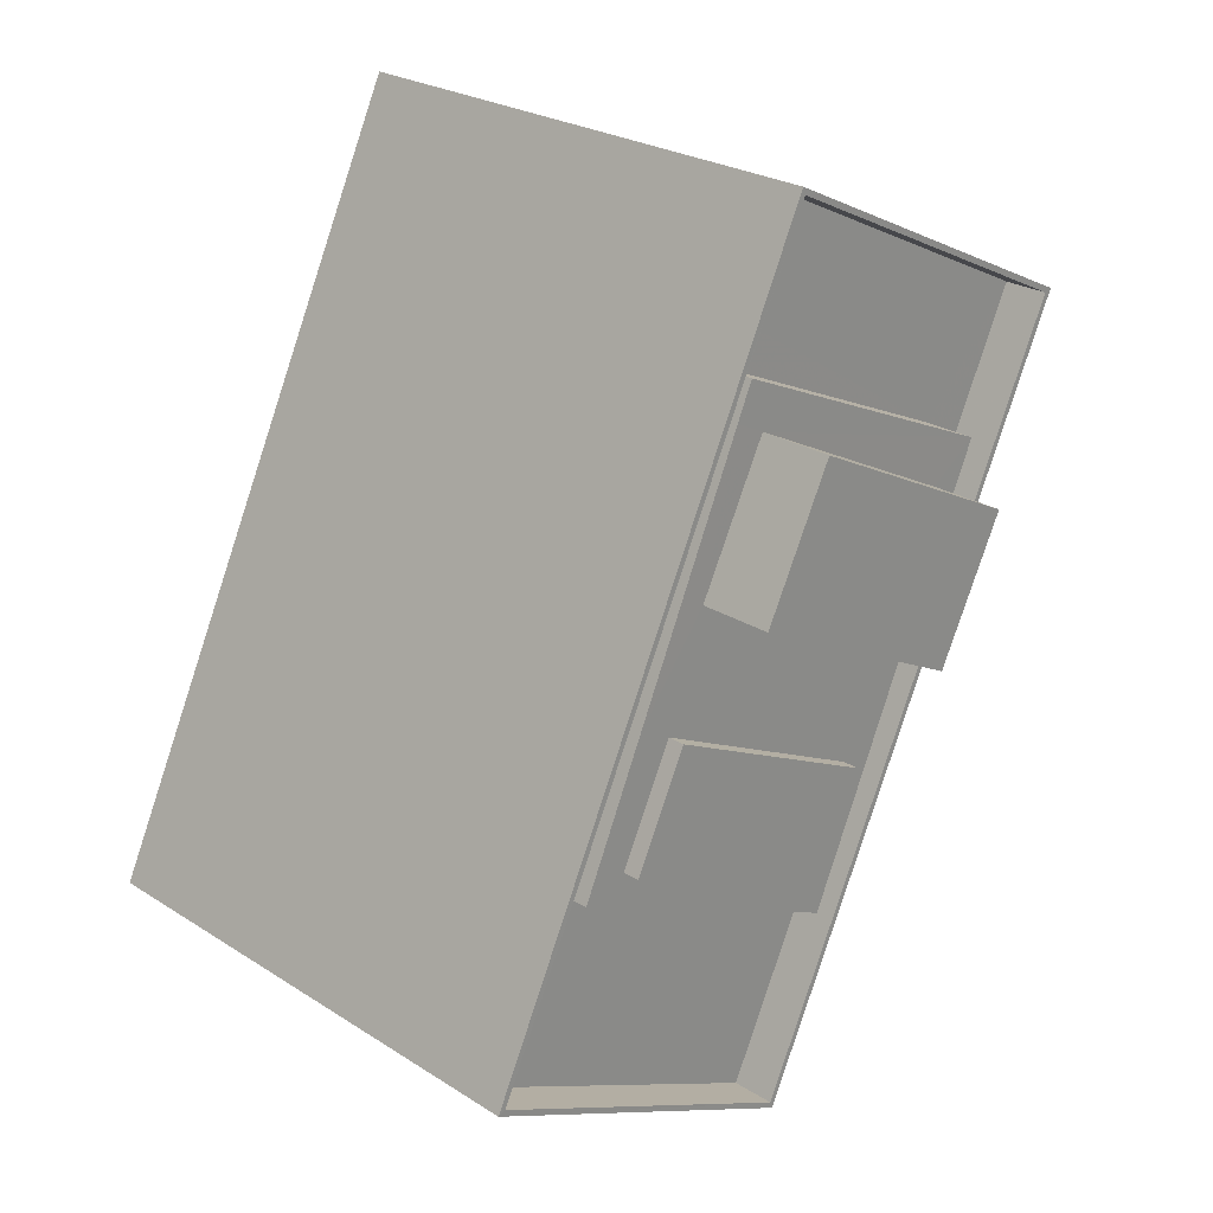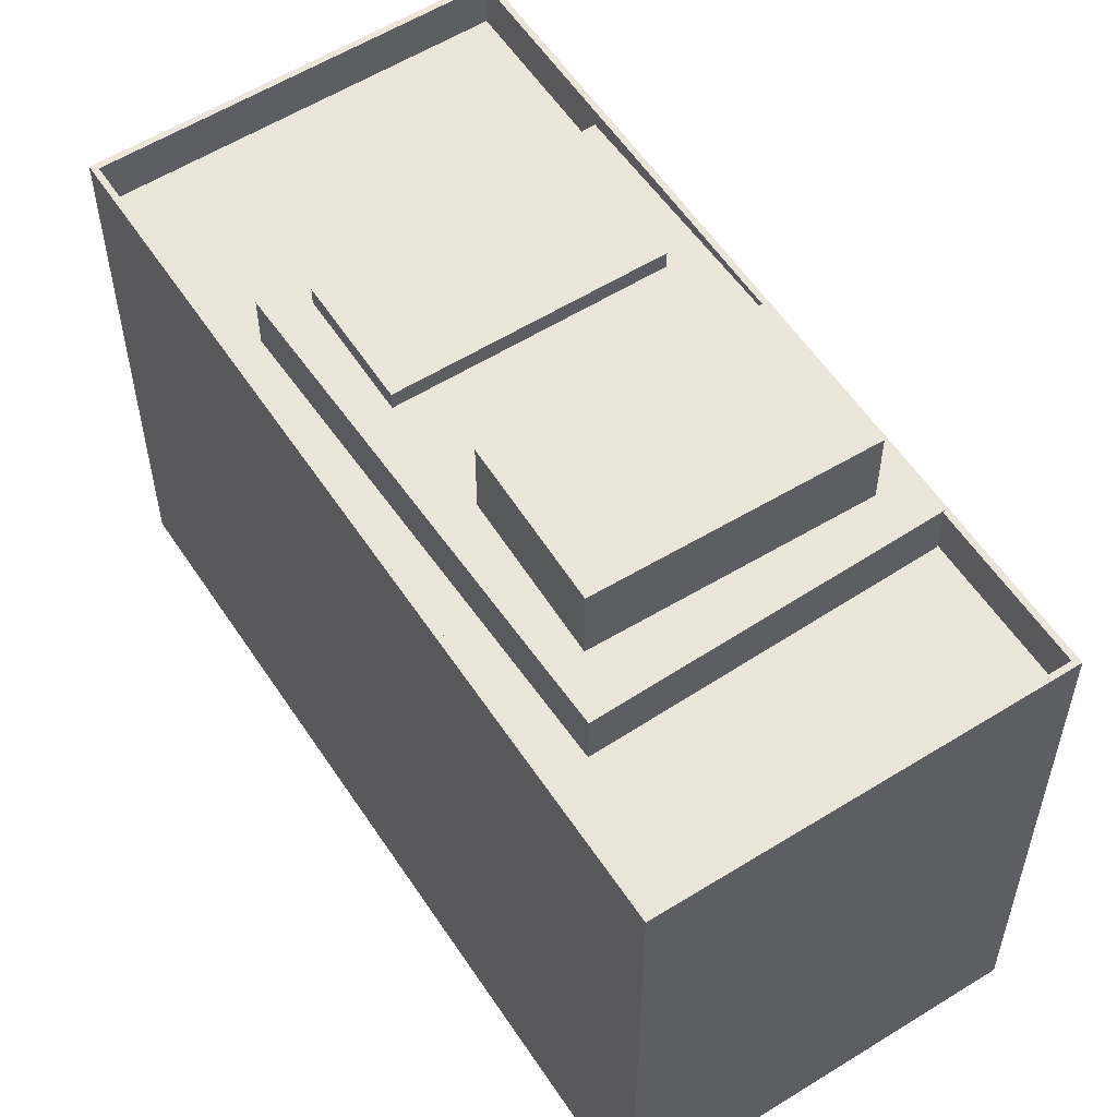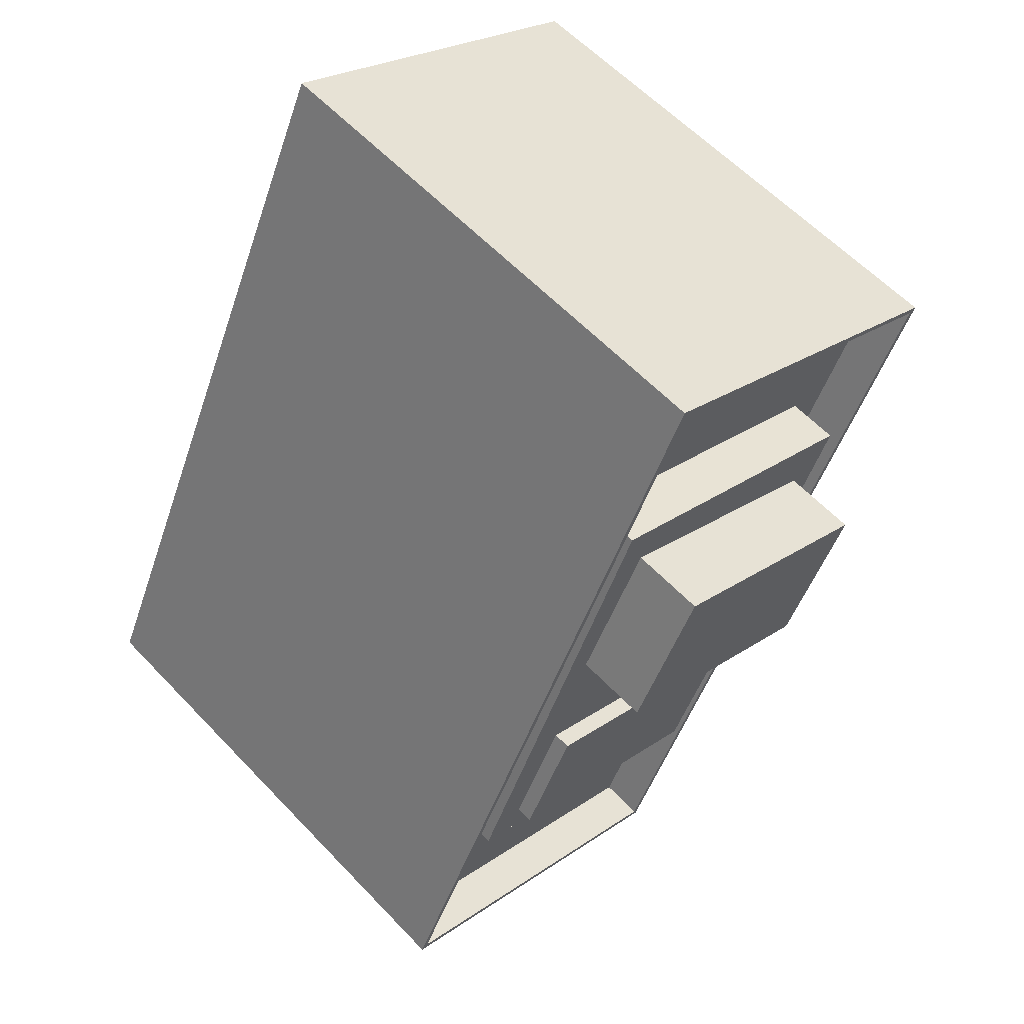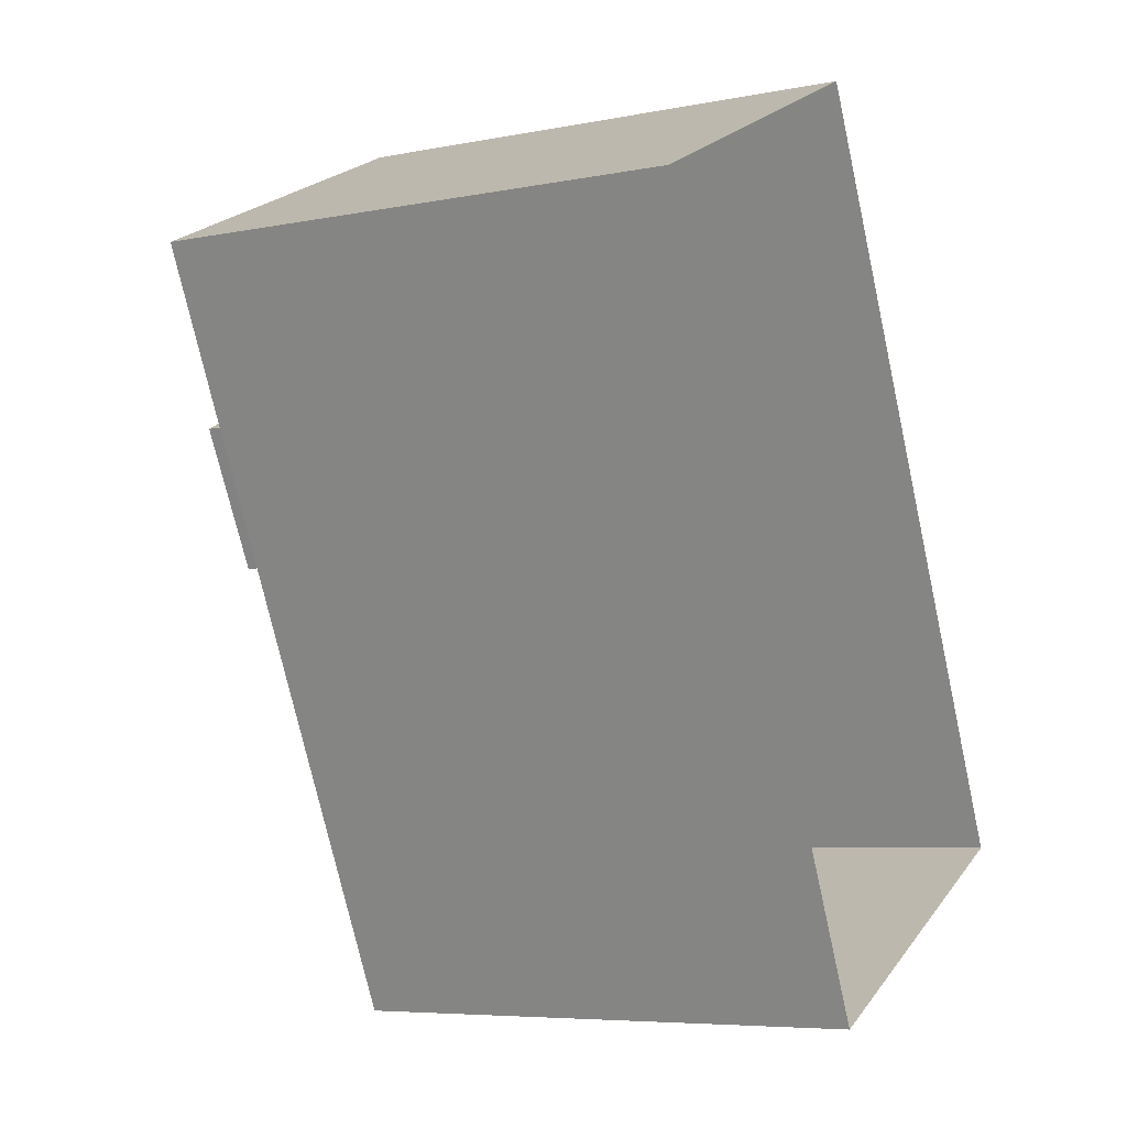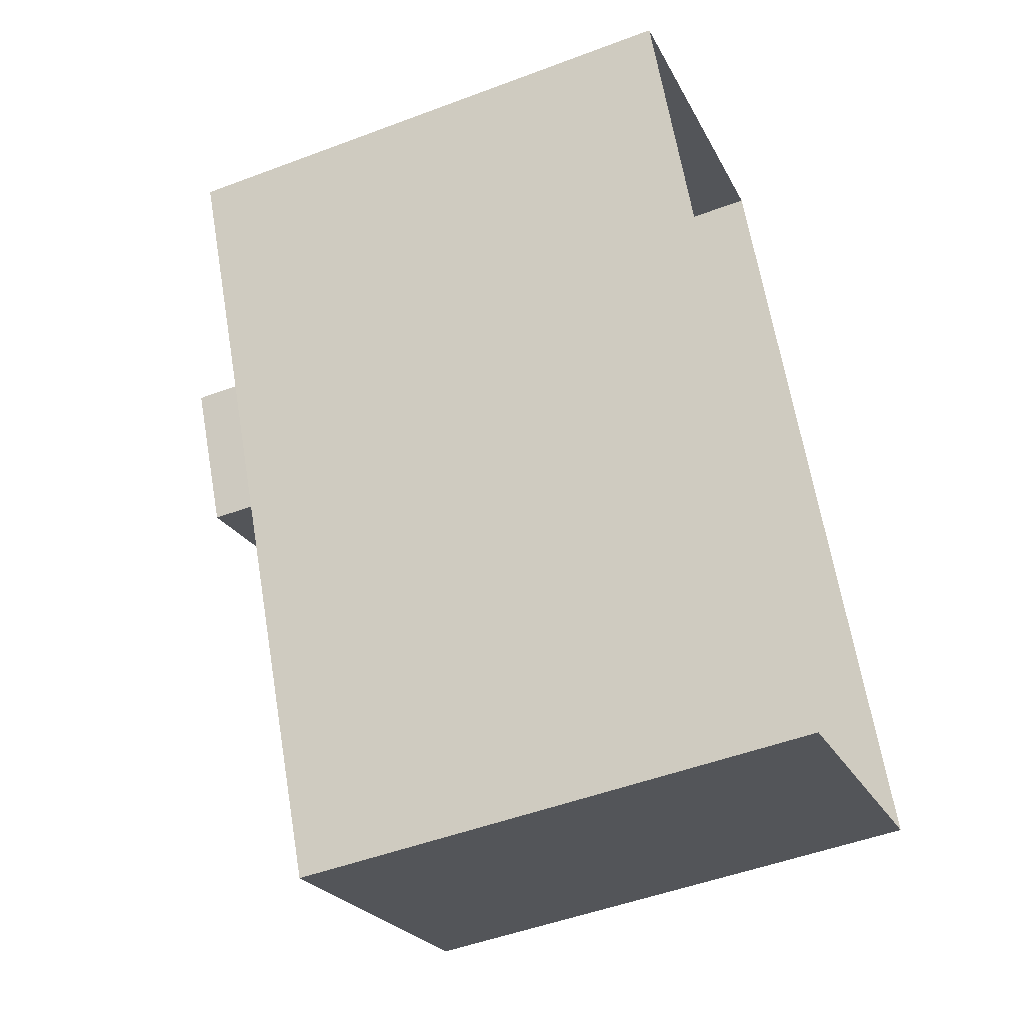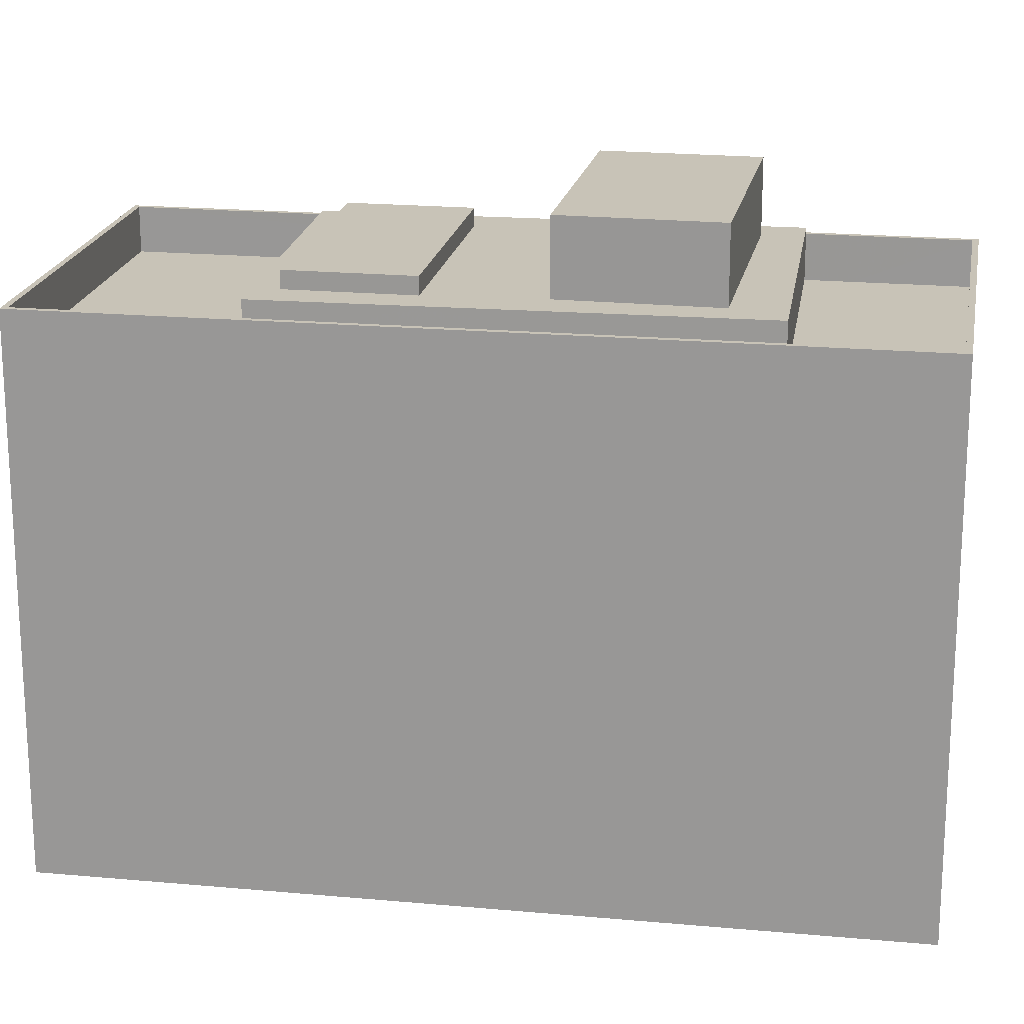
<metadata>
{"format":"obj","ext":"obj","renderer":"f3d","projection":"perspective","resolution":1024,"background":"white","views":[{"elev":25.2,"azim":-44.4,"up":"+Y"},{"elev":57.3,"azim":121.4,"up":"+Z"},{"elev":59.3,"azim":-43.0,"up":"+Y"},{"elev":-6.5,"azim":120.2,"up":"+Y"},{"elev":-49.7,"azim":112.6,"up":"+Y"},{"elev":19.6,"azim":74.2,"up":"+Z"}]}
</metadata>
<code>
v -7986 -3.771e+04 33.75
v -7984 -3.771e+04 34.14
v -7986 -3.771e+04 34.14
v -7984 -3.771e+04 33.75
v -7991 -3.771e+04 33.76
v -7991 -3.771e+04 34.14
v -7990 -3.77e+04 34.14
v -7990 -3.77e+04 33.76
v -7992 -3.771e+04 32.62
v -7985 -3.771e+04 32.62
v -7985 -3.771e+04 33.75
v -7992 -3.771e+04 33.76
v -7990 -3.77e+04 33.76
v -7988 -3.77e+04 33.76
v -7988 -3.77e+04 32.62
v -7988 -3.77e+04 33.76
v -7981 -3.77e+04 33.75
v -7981 -3.77e+04 32.62
v -7984 -3.771e+04 33.75
v -7981 -3.77e+04 33.75
v -7984 -3.77e+04 33.75
v -7982 -3.77e+04 35.4
v -7984 -3.77e+04 35.4
v -7982 -3.77e+04 33.75
v -7989 -3.77e+04 33.76
v -7989 -3.77e+04 35.4
v -7987 -3.77e+04 35.4
v -7987 -3.77e+04 33.76
v -7979 -3.77e+04 33.62
v -7986 -3.769e+04 32.62
v -7979 -3.77e+04 32.62
v -7986 -3.769e+04 33.62
v -7986 -3.771e+04 32.62
v -7986 -3.771e+04 33.62
v -7994 -3.771e+04 32.62
v -7994 -3.771e+04 33.62
v -7994 -3.771e+04 32.62
v -7987 -3.77e+04 32.62
v -7978 -3.77e+04 33.62
v -7986 -3.772e+04 33.62
v -7986 -3.772e+04 21.69
v -7978 -3.77e+04 21.69
v -7994 -3.771e+04 21.69
v -7994 -3.771e+04 33.62
v -7986 -3.769e+04 33.62
v -7986 -3.769e+04 21.69
f 43 46 42
f 41 43 42
f 1 2 3
f 1 4 2
f 5 3 6
f 5 1 3
f 5 6 7
f 8 5 7
f 8 7 2
f 4 8 2
f 9 10 11
f 12 9 11
f 13 9 12
f 14 15 16
f 16 15 13
f 13 15 9
f 17 15 14
f 17 18 15
f 11 10 19
f 20 18 17
f 20 19 18
f 19 10 18
f 21 22 23
f 21 24 22
f 25 23 26
f 25 21 23
f 25 26 27
f 28 25 27
f 28 27 22
f 24 28 22
f 29 30 31
f 29 32 30
f 33 29 31
f 33 34 29
f 35 36 37
f 37 34 33
f 37 36 34
f 35 38 36
f 38 30 32
f 36 38 32
f 39 40 41
f 42 39 41
f 40 43 41
f 40 44 43
f 45 46 43
f 44 45 43
f 39 42 46
f 45 39 46
f 7 3 2
f 7 6 3
f 25 16 13
f 25 28 16
f 19 20 21
f 19 21 4
f 20 24 21
f 21 8 4
f 8 25 13
f 8 21 25
f 28 14 16
f 14 28 17
f 20 17 24
f 17 28 24
f 1 19 4
f 19 1 11
f 11 1 12
f 13 5 8
f 12 5 13
f 1 5 12
f 27 23 22
f 27 26 23
f 35 37 9
f 38 35 15
f 35 9 15
f 38 15 18
f 30 38 18
f 18 31 30
f 37 10 9
f 33 10 37
f 31 10 33
f 31 18 10
f 32 39 45
f 44 40 34
f 36 44 34
f 34 40 39
f 29 39 32
f 34 39 29
f 44 32 45
f 44 36 32

</code>
